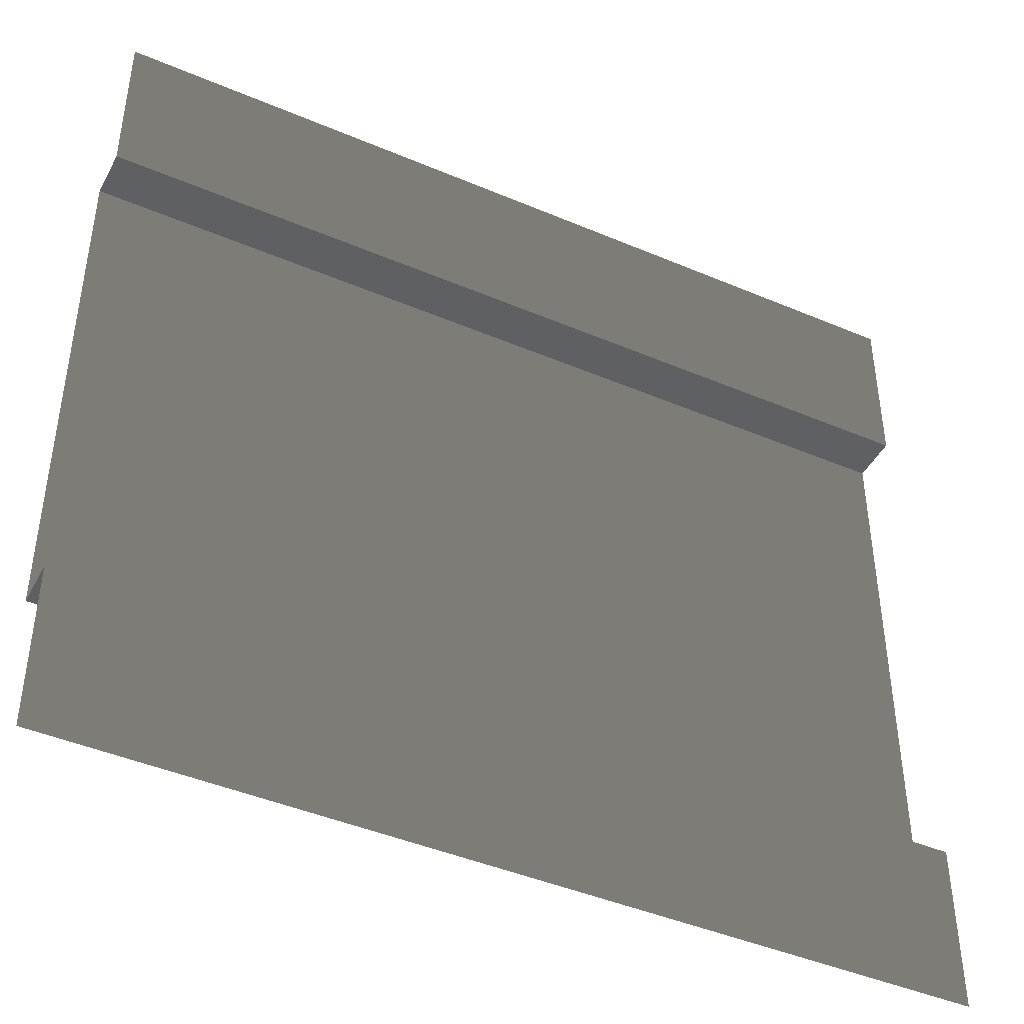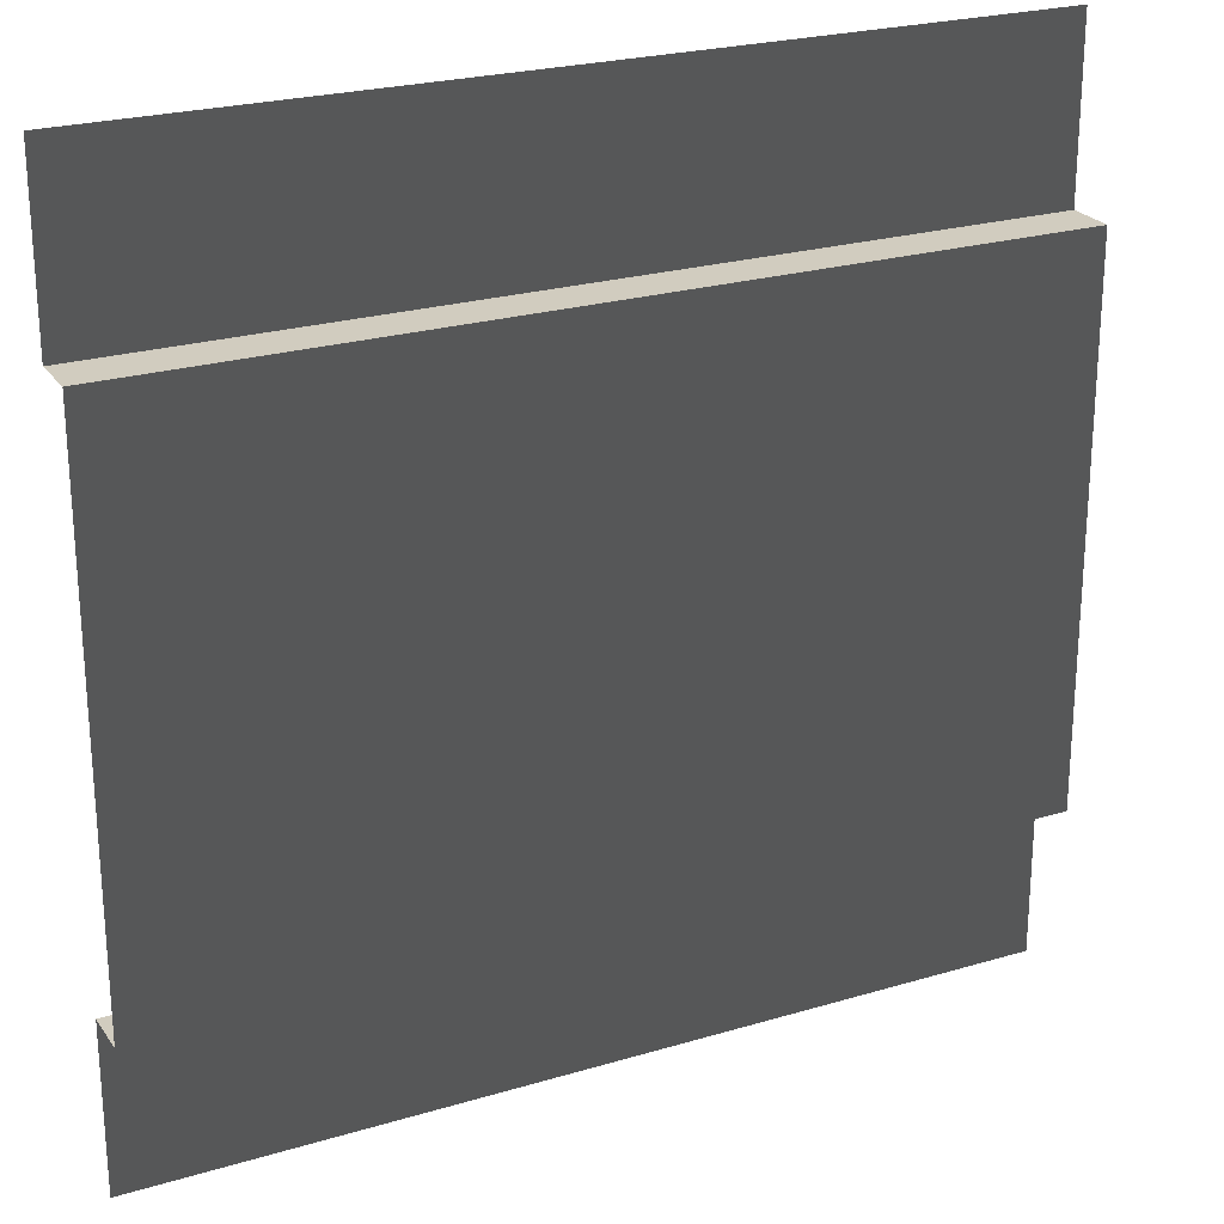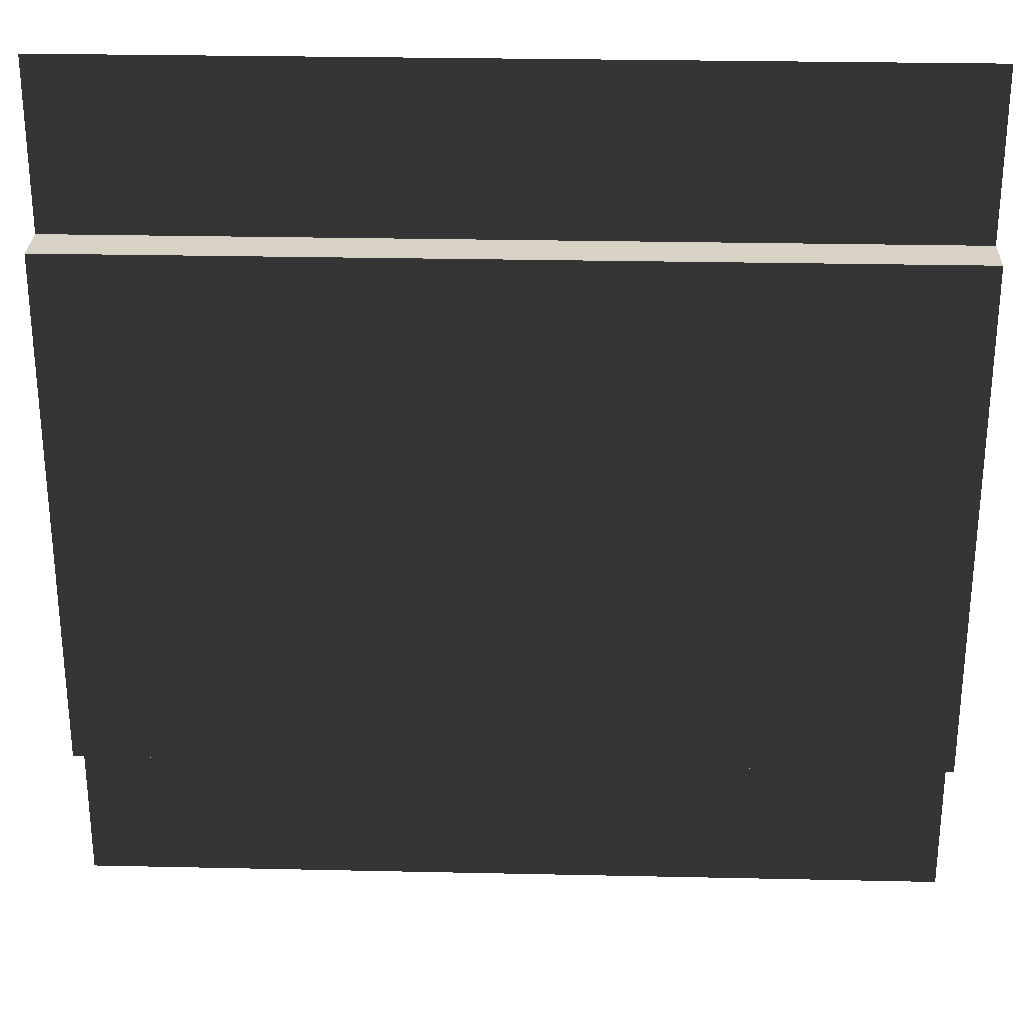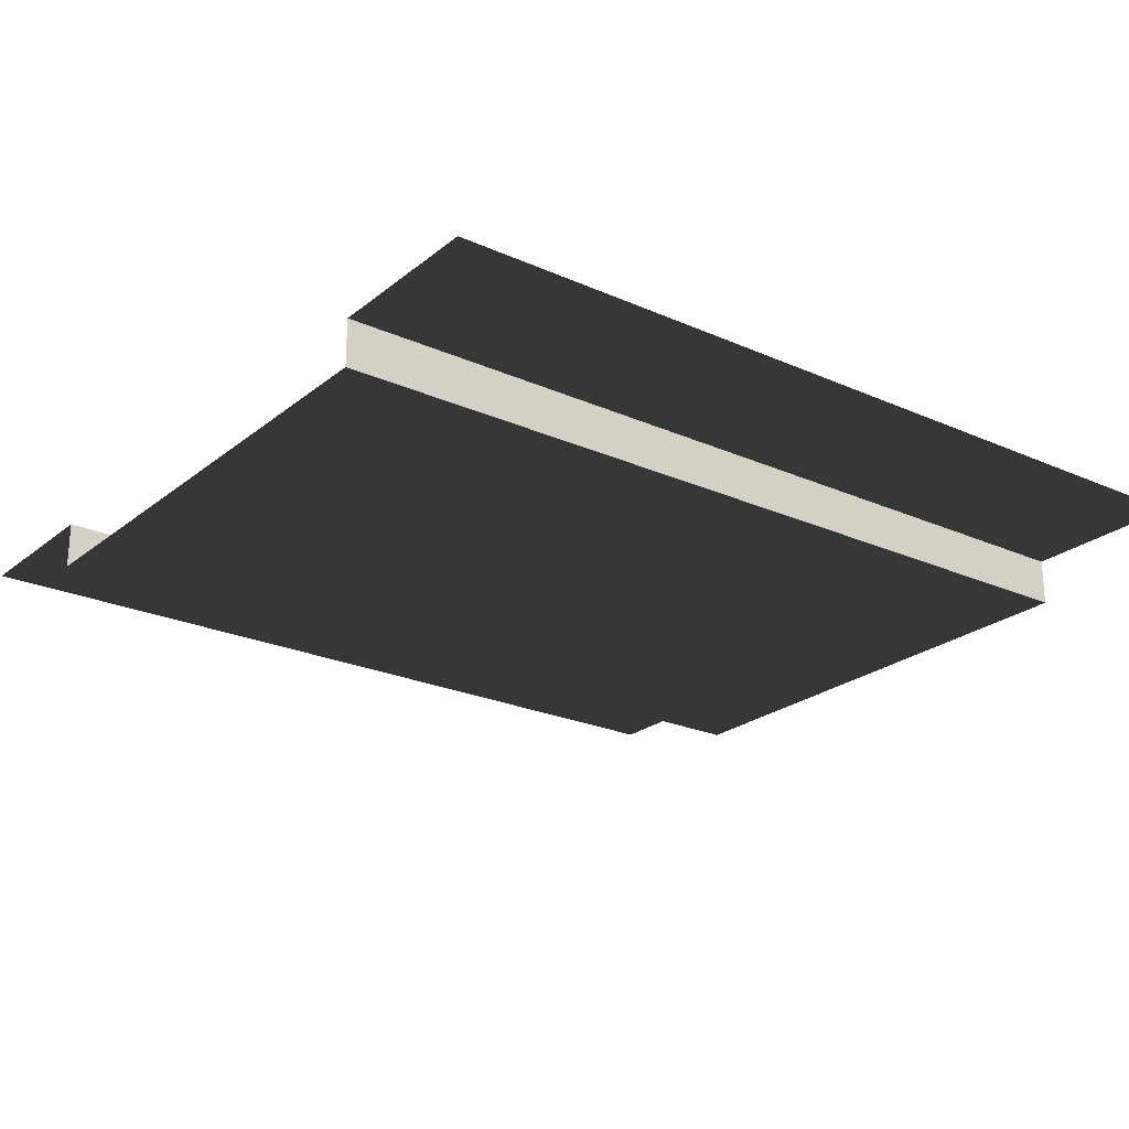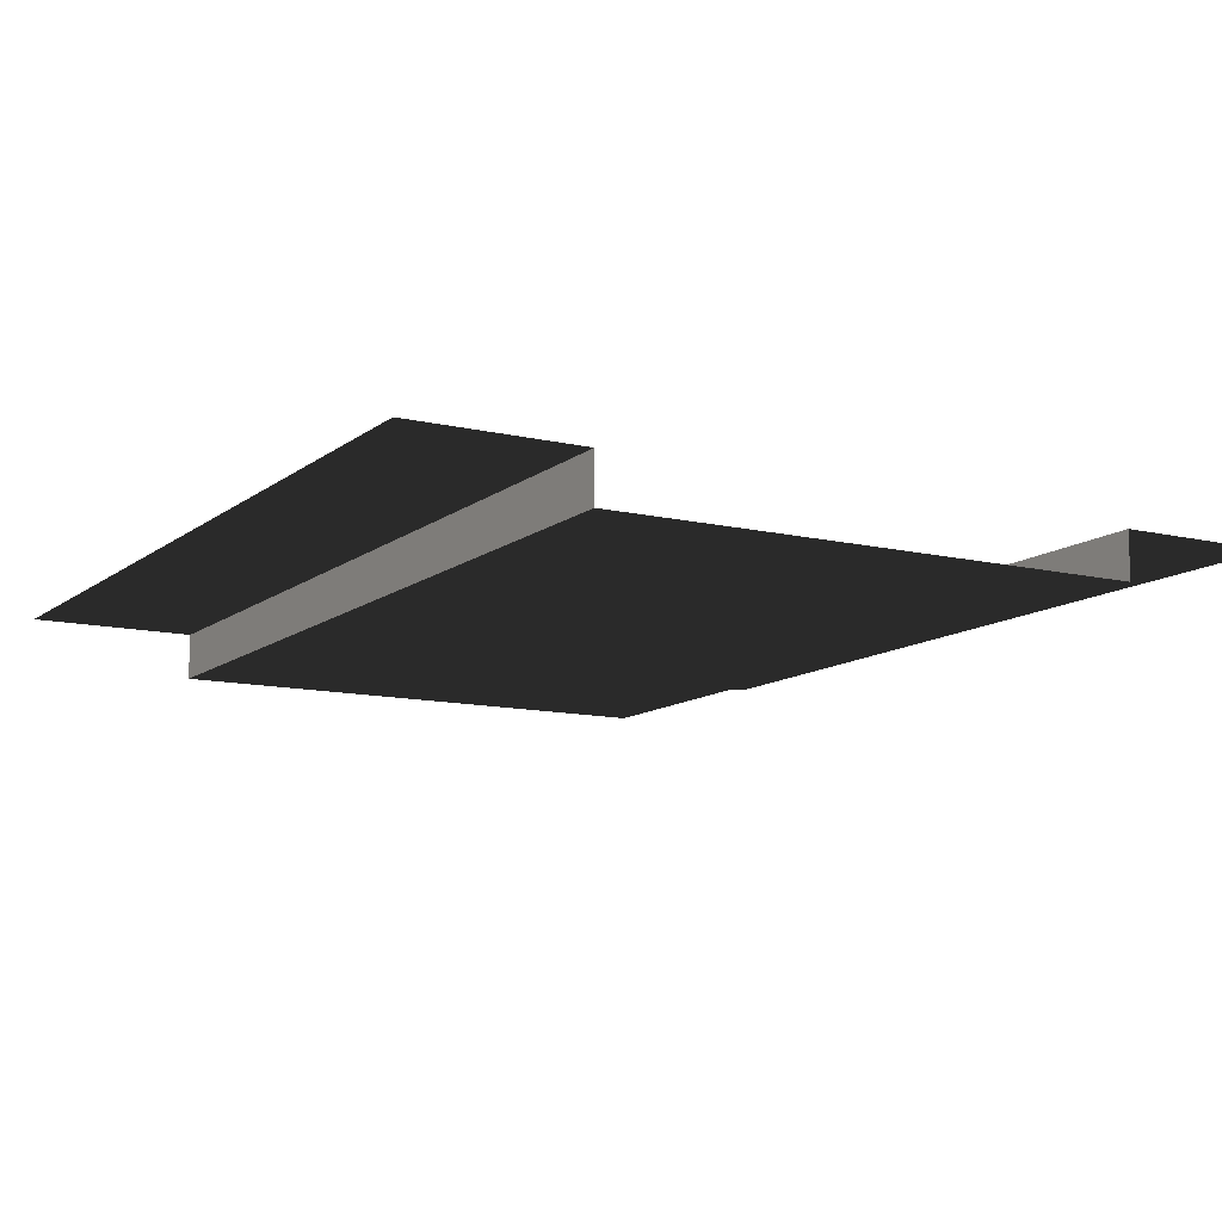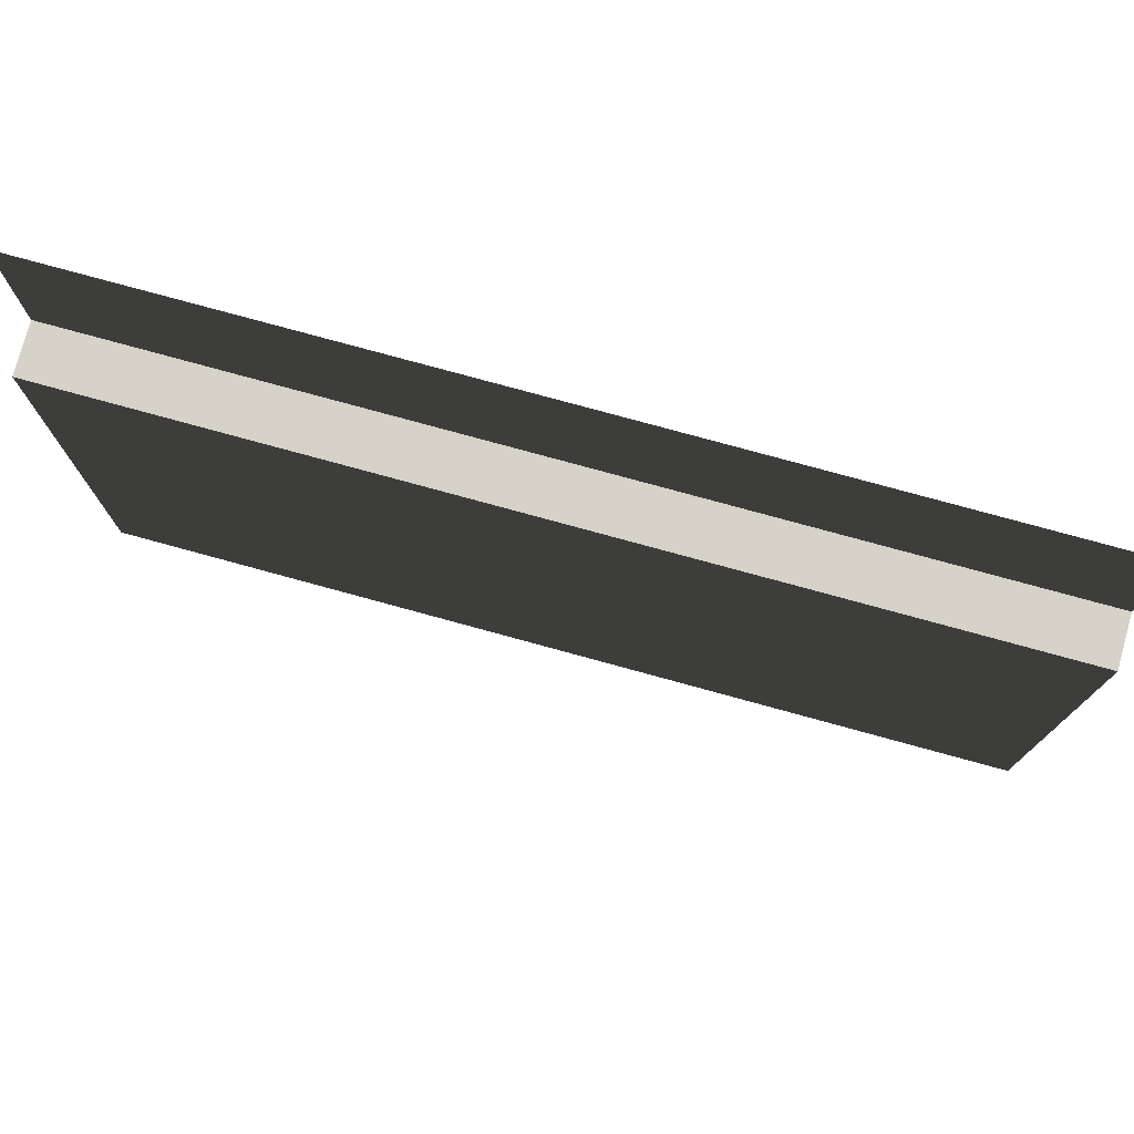
<metadata>
{"format":"obj","ext":"obj","renderer":"f3d","projection":"perspective","resolution":1024,"background":"white","views":[{"elev":-44.0,"azim":-26.5,"up":"+Y"},{"elev":24.0,"azim":153.6,"up":"+Y"},{"elev":27.7,"azim":-178.1,"up":"+Y"},{"elev":-23.4,"azim":-37.0,"up":"+Z"},{"elev":-11.5,"azim":-120.0,"up":"+Z"},{"elev":77.8,"azim":-164.7,"up":"+Y"}]}
</metadata>
<code>
v 2.667e-12 0 -1.113e-06
v 2.667e-12 0.9559 -1.113e-06
v 5 0.9559 -5.725e-07
v 5 0 -5.725e-07
v 2.667e-12 4.027 -1.113e-06
v 2.667e-12 5 -1.113e-06
v 5 5 -5.725e-07
v 5 4.027 -5.725e-07
v 2.667e-12 0.9559 -1.113e-06
v 6.518e-07 0.9559 -0.272
v 5 0.9559 -0.272
v 5 0.9559 -5.725e-07
v 6.518e-07 4.027 -0.272
v 2.667e-12 4.027 -1.113e-06
v 5 4.027 -5.725e-07
v 5 4.027 -0.272
v 6.518e-07 0.9559 -0.272
v 6.518e-07 4.027 -0.272
v 5 4.027 -0.272
v 5 0.9559 -0.272
g SD_Env_Wall_08_3013_385
f 1 3 2
f 1 4 3
f 5 7 6
f 5 8 7
f 9 11 10
f 9 12 11
f 13 15 14
f 13 16 15
f 17 19 18
f 17 20 19

</code>
